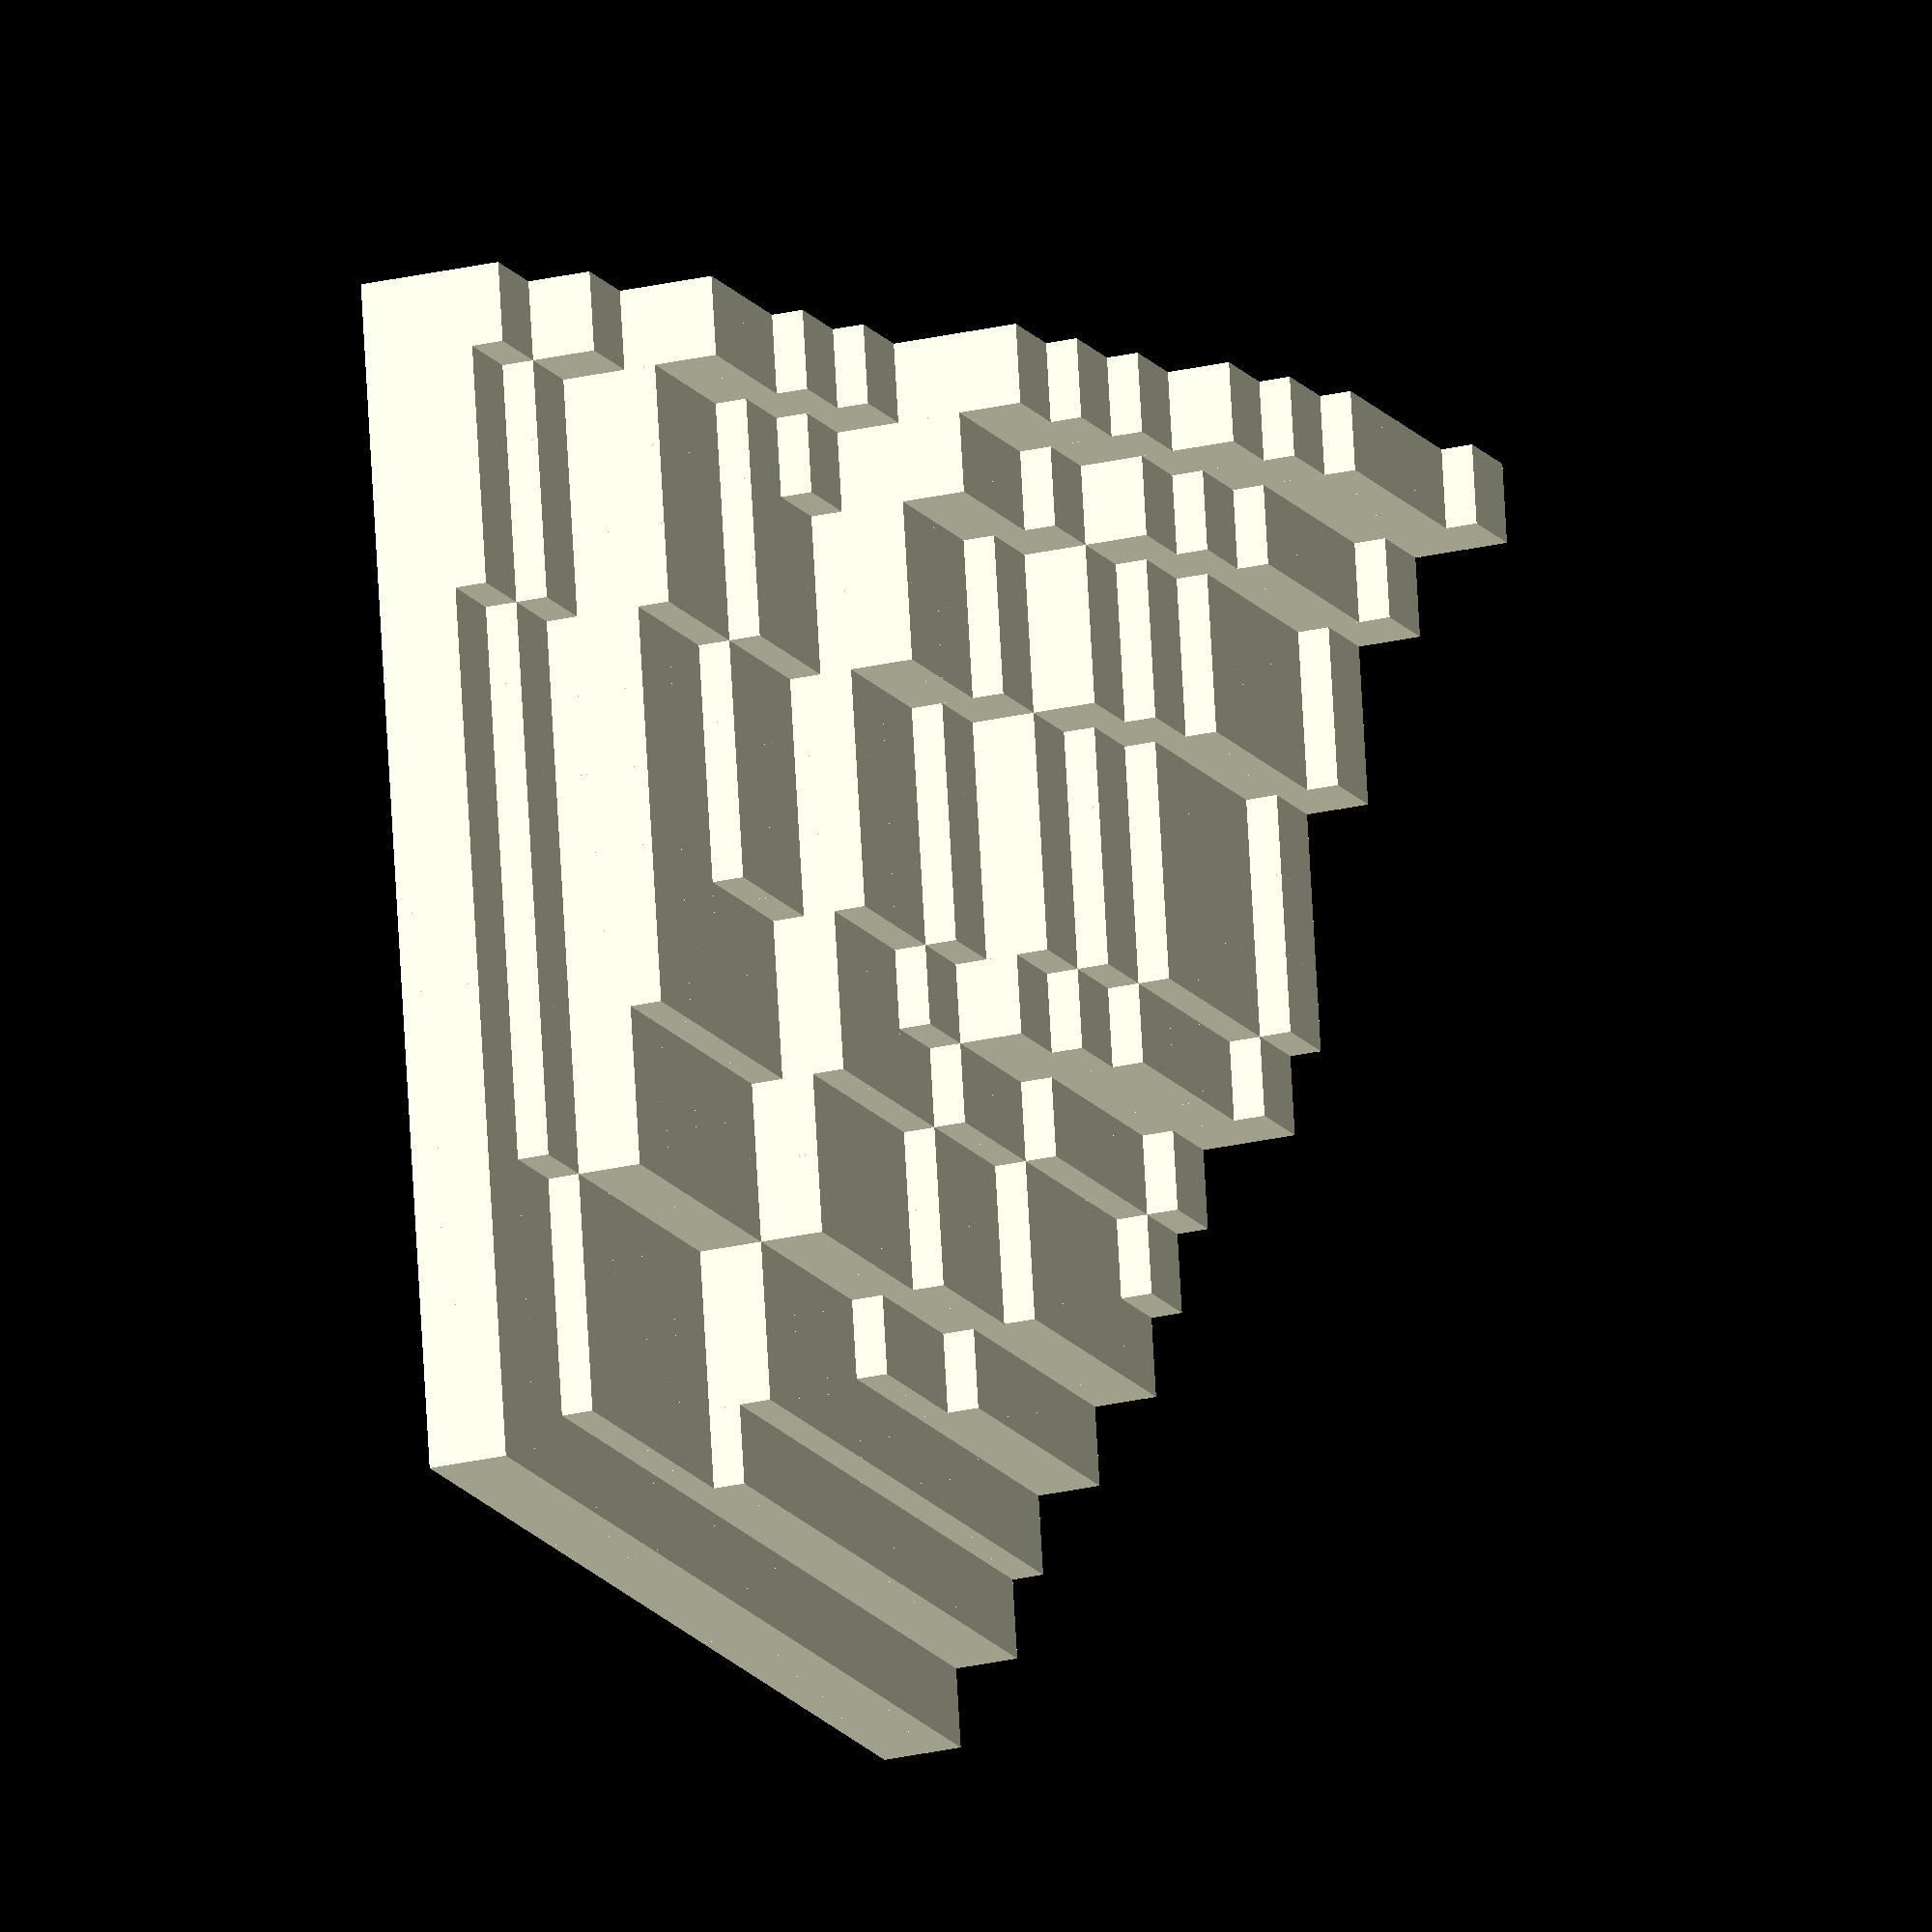
<openscad>
function random_binary(n,threshold) =
  [for (r = rands(0,1,n))
     r < threshold ? 0 : 1
  ];
  
 function cumulative_vector(v,vc=[],i=0) =
    i <len(v)
     ? let (ns = i==0 ? v[i] : vc[i-1]+v[i])
       cumulative_vector(v,concat(vc,ns),i+1)
     : vc;
    
 function add(v1,v2) =
  [for (i=[0:len(v1)-1])
       v1[i]+v2[i] 
  ];

function cumulative_matrix (n,threshold,m=[],i=0) =
   i <n
      ? let (ir = random_binary(n,threshold[i]),
             cir = cumulative_vector(ir),
             mn = i==0 ? cir : add(m[i-1],cir))
       cumulative_matrix(n,threshold,concat(m,[mn]),i+1)
      : m;
  
module positive (m,n,d,base,vscale) {
 for (i=[0:n-1])
    for (j=[0:n-1])
        translate([i*d,j*d,0])
           cube([d,d,base+vscale*m[i][j]]);
  
}


n=15;
//thrshold is eased so later sequeces are closer to zero - arbitrary 

threshold=[for (i=[0:n-1]) 0.85 + i/n/8]; 
echo(threshold);  
d=5; 
vscale=2; 
base=5; 

m =cumulative_matrix(n,threshold);
echo (m);
positive(m,n,d,base,vscale);

</openscad>
<views>
elev=204.0 azim=171.4 roll=248.1 proj=o view=solid
</views>
